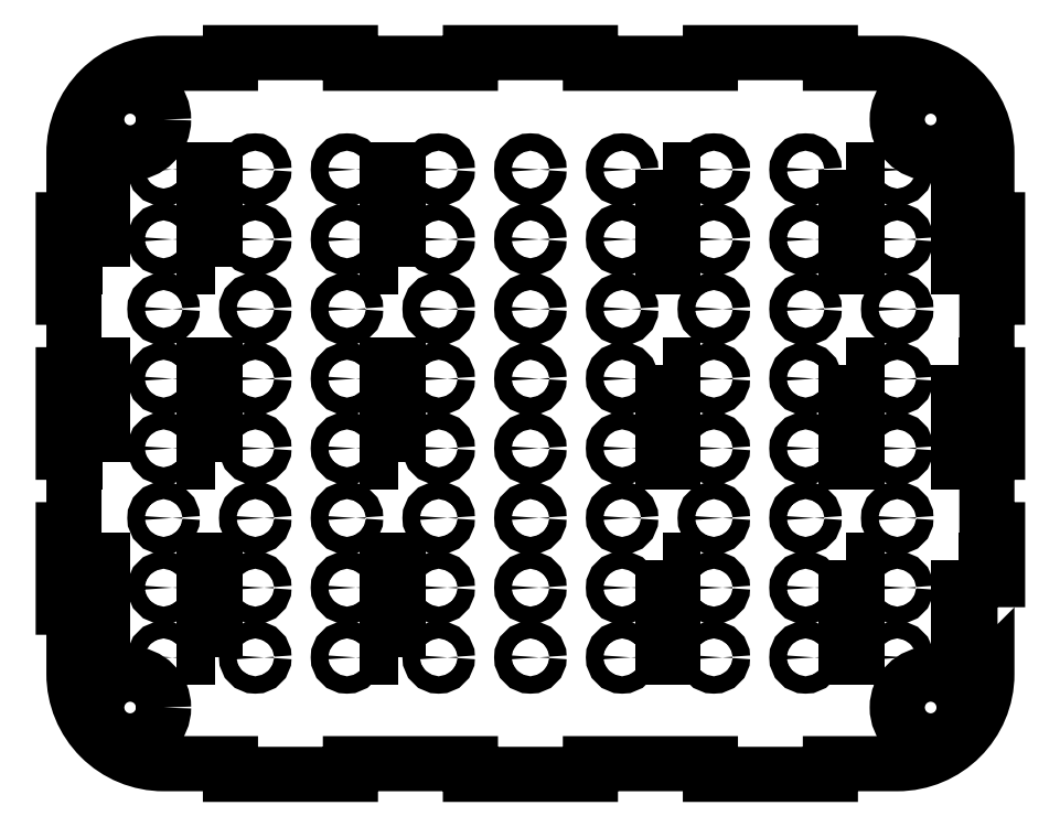
<metadata>
{"format":"dxf","ext":"dxf","renderer":"ezdxf+matplotlib","layout":"modelspace","background":"white","min_lineweight":24,"dpi":150}
</metadata>
<code>
0
SECTION
2
ENTITIES
0
LWPOLYLINE
8
0
90
4
70
1
43
0
10
-128
20
-64.18
10
-128
20
-35
10
-131.2
20
-35
10
-131.2
20
-64.18
0
LWPOLYLINE
8
0
90
4
70
1
43
0
10
-128
20
-122.5
10
-128
20
-93.36
10
-131.2
20
-93.36
10
-131.2
20
-122.5
0
LWPOLYLINE
8
0
90
4
70
1
43
0
10
-128
20
-180.9
10
-128
20
-151.7
10
-131.2
20
-151.7
10
-131.2
20
-180.9
0
LWPOLYLINE
8
0
90
4
70
1
43
0
10
128
20
-151.7
10
128
20
-180.9
10
131.2
20
-180.9
10
131.2
20
-151.7
0
LWPOLYLINE
8
0
90
4
70
1
43
0
10
128
20
-93.36
10
128
20
-122.5
10
131.2
20
-122.5
10
131.2
20
-93.36
0
LWPOLYLINE
8
0
90
4
70
1
43
0
10
128
20
-35
10
128
20
-64.18
10
131.2
20
-64.18
10
131.2
20
-35
0
LWPOLYLINE
8
0
90
4
70
1
43
0
10
-94.39
20
-64.18
10
-94.39
20
-35
10
-97.59
20
-35
10
-97.59
20
-64.18
0
LWPOLYLINE
8
0
90
4
70
1
43
0
10
-94.39
20
-122.5
10
-94.39
20
-93.36
10
-97.59
20
-93.36
10
-97.59
20
-122.5
0
LWPOLYLINE
8
0
90
4
70
1
43
0
10
-94.39
20
-180.9
10
-94.39
20
-151.7
10
-97.59
20
-151.7
10
-97.59
20
-180.9
0
LWPOLYLINE
8
0
90
4
70
1
43
0
10
-39.54
20
-64.18
10
-39.54
20
-35
10
-42.74
20
-35
10
-42.74
20
-64.18
0
LWPOLYLINE
8
0
90
4
70
1
43
0
10
-39.54
20
-122.5
10
-39.54
20
-93.36
10
-42.74
20
-93.36
10
-42.74
20
-122.5
0
LWPOLYLINE
8
0
90
4
70
1
43
0
10
-39.54
20
-180.9
10
-39.54
20
-151.7
10
-42.74
20
-151.7
10
-42.74
20
-180.9
0
LWPOLYLINE
8
0
90
4
70
1
43
0
10
39.54
20
-151.7
10
39.54
20
-180.9
10
42.74
20
-180.9
10
42.74
20
-151.7
0
LWPOLYLINE
8
0
90
4
70
1
43
0
10
39.54
20
-93.36
10
39.54
20
-122.5
10
42.74
20
-122.5
10
42.74
20
-93.36
0
LWPOLYLINE
8
0
90
4
70
1
43
0
10
39.54
20
-35
10
39.54
20
-64.18
10
42.74
20
-64.18
10
42.74
20
-35
0
LWPOLYLINE
8
0
90
4
70
1
43
0
10
94.39
20
-151.7
10
94.39
20
-180.9
10
97.59
20
-180.9
10
97.59
20
-151.7
0
LWPOLYLINE
8
0
90
4
70
1
43
0
10
94.39
20
-93.36
10
94.39
20
-122.5
10
97.59
20
-122.5
10
97.59
20
-93.36
0
LWPOLYLINE
8
0
90
4
70
1
43
0
10
94.39
20
-35
10
94.39
20
-64.18
10
97.59
20
-64.18
10
97.59
20
-35
0
CIRCLE
8
0
10
-119.7
20
-195.9
30
0
40
10
210
0
220
0
230
1
0
CIRCLE
8
0
10
119.7
20
-20
30
0
40
10
210
0
220
0
230
1
0
CIRCLE
8
0
10
119.7
20
-195.9
30
0
40
10
210
0
220
0
230
1
0
CIRCLE
8
0
10
-119.7
20
-20
30
0
40
10
210
0
220
0
230
1
0
CIRCLE
8
0
10
109.7
20
-118.4
30
0
40
2.6
210
0
220
-0
230
1
0
CIRCLE
8
0
10
109.7
20
-55.84
30
0
40
2.6
210
0
220
-0
230
1
0
CIRCLE
8
0
10
-54.85
20
-160.1
30
0
40
2.6
210
0
220
-0
230
1
0
CIRCLE
8
0
10
-54.85
20
-139.2
30
0
40
2.6
210
0
220
-0
230
1
0
CIRCLE
8
0
10
-54.85
20
-180.9
30
0
40
2.6
210
0
220
-0
230
1
0
CIRCLE
8
0
10
82.28
20
-139.2
30
0
40
2.6
210
0
220
-0
230
1
0
CIRCLE
8
0
10
54.85
20
-180.9
30
0
40
2.6
210
0
220
-0
230
1
0
CIRCLE
8
0
10
54.85
20
-160.1
30
0
40
2.6
210
0
220
-0
230
1
0
CIRCLE
8
0
10
82.28
20
-160.1
30
0
40
2.6
210
0
220
-0
230
1
0
CIRCLE
8
0
10
82.28
20
-180.9
30
0
40
2.6
210
0
220
-0
230
1
0
CIRCLE
8
0
10
54.85
20
-139.2
30
0
40
2.6
210
0
220
-0
230
1
0
CIRCLE
8
0
10
0
20
-160.1
30
0
40
2.6
210
0
220
-0
230
1
0
CIRCLE
8
0
10
0
20
-180.9
30
0
40
2.6
210
0
220
-0
230
1
0
CIRCLE
8
0
10
0
20
-139.2
30
0
40
2.6
210
0
220
-0
230
1
0
CIRCLE
8
0
10
27.42
20
-180.9
30
0
40
2.6
210
0
220
-0
230
1
0
CIRCLE
8
0
10
-27.42
20
-180.9
30
0
40
2.6
210
0
220
-0
230
1
0
CIRCLE
8
0
10
54.85
20
-118.4
30
0
40
2.6
210
0
220
-0
230
1
0
CIRCLE
8
0
10
27.42
20
-118.4
30
0
40
2.6
210
0
220
-0
230
1
0
CIRCLE
8
0
10
0
20
-118.4
30
0
40
2.6
210
0
220
-0
230
1
0
CIRCLE
8
0
10
-27.42
20
-118.4
30
0
40
2.6
210
0
220
-0
230
1
0
CIRCLE
8
0
10
-54.85
20
-118.4
30
0
40
2.6
210
0
220
-0
230
1
0
CIRCLE
8
0
10
-82.28
20
-118.4
30
0
40
2.6
210
0
220
-0
230
1
0
CIRCLE
8
0
10
-109.7
20
-118.4
30
0
40
2.6
210
0
220
-0
230
1
0
CIRCLE
8
0
10
82.28
20
-97.53
30
0
40
2.6
210
0
220
-0
230
1
0
CIRCLE
8
0
10
54.85
20
-97.53
30
0
40
2.6
210
0
220
-0
230
1
0
CIRCLE
8
0
10
27.42
20
-97.53
30
0
40
2.6
210
0
220
-0
230
1
0
CIRCLE
8
0
10
0
20
-97.53
30
0
40
2.6
210
0
220
-0
230
1
0
CIRCLE
8
0
10
-27.42
20
-97.53
30
0
40
2.6
210
0
220
-0
230
1
0
CIRCLE
8
0
10
-54.85
20
-97.53
30
0
40
2.6
210
0
220
-0
230
1
0
CIRCLE
8
0
10
-82.28
20
-97.53
30
0
40
2.6
210
0
220
-0
230
1
0
CIRCLE
8
0
10
-109.7
20
-97.53
30
0
40
2.6
210
0
220
-0
230
1
0
CIRCLE
8
0
10
109.7
20
-76.69
30
0
40
2.6
210
0
220
-0
230
1
0
CIRCLE
8
0
10
82.28
20
-76.69
30
0
40
2.6
210
0
220
-0
230
1
0
CIRCLE
8
0
10
54.85
20
-76.69
30
0
40
2.6
210
0
220
-0
230
1
0
CIRCLE
8
0
10
27.42
20
-76.69
30
0
40
2.6
210
0
220
-0
230
1
0
CIRCLE
8
0
10
0
20
-76.69
30
0
40
2.6
210
0
220
-0
230
1
0
CIRCLE
8
0
10
-27.42
20
-76.69
30
0
40
2.6
210
0
220
-0
230
1
0
CIRCLE
8
0
10
-54.85
20
-76.69
30
0
40
2.6
210
0
220
-0
230
1
0
CIRCLE
8
0
10
-82.28
20
-76.69
30
0
40
2.6
210
0
220
-0
230
1
0
CIRCLE
8
0
10
-109.7
20
-76.69
30
0
40
2.6
210
0
220
-0
230
1
0
CIRCLE
8
0
10
82.28
20
-55.84
30
0
40
2.6
210
0
220
-0
230
1
0
CIRCLE
8
0
10
54.85
20
-55.84
30
0
40
2.6
210
0
220
-0
230
1
0
CIRCLE
8
0
10
27.42
20
-55.84
30
0
40
2.6
210
0
220
-0
230
1
0
CIRCLE
8
0
10
0
20
-55.84
30
0
40
2.6
210
0
220
-0
230
1
0
CIRCLE
8
0
10
-27.42
20
-55.84
30
0
40
2.6
210
0
220
-0
230
1
0
CIRCLE
8
0
10
-54.85
20
-55.84
30
0
40
2.6
210
0
220
-0
230
1
0
CIRCLE
8
0
10
-82.28
20
-55.84
30
0
40
2.6
210
0
220
-0
230
1
0
CIRCLE
8
0
10
-109.7
20
-55.84
30
0
40
2.6
210
0
220
-0
230
1
0
CIRCLE
8
0
10
109.7
20
-35
30
0
40
2.6
210
0
220
-0
230
1
0
CIRCLE
8
0
10
82.28
20
-35
30
0
40
2.6
210
0
220
-0
230
1
0
CIRCLE
8
0
10
54.85
20
-35
30
0
40
2.6
210
0
220
-0
230
1
0
CIRCLE
8
0
10
27.42
20
-35
30
0
40
2.6
210
0
220
-0
230
1
0
CIRCLE
8
0
10
0
20
-35
30
0
40
2.6
210
0
220
-0
230
1
0
CIRCLE
8
0
10
-27.42
20
-35
30
0
40
2.6
210
0
220
-0
230
1
0
CIRCLE
8
0
10
-54.85
20
-35
30
0
40
2.6
210
0
220
-0
230
1
0
CIRCLE
8
0
10
-82.28
20
-35
30
0
40
2.6
210
0
220
-0
230
1
0
CIRCLE
8
0
10
-109.7
20
-35
30
0
40
2.6
210
0
220
-0
230
1
0
CIRCLE
8
0
10
-109.7
20
-180.9
30
0
40
2.6
210
0
220
-0
230
1
0
CIRCLE
8
0
10
109.7
20
-180.9
30
0
40
2.6
210
0
220
-0
230
1
0
CIRCLE
8
0
10
-27.42
20
-139.2
30
0
40
2.6
210
0
220
-0
230
1
0
CIRCLE
8
0
10
27.42
20
-139.2
30
0
40
2.6
210
0
220
-0
230
1
0
CIRCLE
8
0
10
82.28
20
-118.4
30
0
40
2.6
210
0
220
-0
230
1
0
CIRCLE
8
0
10
27.42
20
-160.1
30
0
40
2.6
210
0
220
-0
230
1
0
CIRCLE
8
0
10
-109.7
20
-160.1
30
0
40
2.6
210
0
220
-0
230
1
0
CIRCLE
8
0
10
109.7
20
-139.2
30
0
40
2.6
210
0
220
-0
230
1
0
CIRCLE
8
0
10
-109.7
20
-139.2
30
0
40
2.6
210
0
220
-0
230
1
0
CIRCLE
8
0
10
-27.42
20
-160.1
30
0
40
2.6
210
0
220
-0
230
1
0
CIRCLE
8
0
10
-82.28
20
-160.1
30
0
40
2.6
210
0
220
-0
230
1
0
CIRCLE
8
0
10
-82.28
20
-180.9
30
0
40
2.6
210
0
220
-0
230
1
0
CIRCLE
8
0
10
-82.28
20
-139.2
30
0
40
2.6
210
0
220
-0
230
1
0
CIRCLE
8
0
10
109.7
20
-97.53
30
0
40
2.6
210
0
220
-0
230
1
0
CIRCLE
8
0
10
109.7
20
-160.1
30
0
40
2.6
210
0
220
-0
230
1
0
LWPOLYLINE
8
0
90
56
70
1
43
0
10
139.7
20
-165.9
10
136.5
20
-165.9
10
136.5
20
-185.9
42
-0.4142
10
109.7
20
-212.7
10
89.7
20
-212.7
10
89.7
20
-215.9
10
53.82
20
-215.9
10
53.82
20
-212.7
10
17.94
20
-212.7
10
17.94
20
-215.9
10
-17.94
20
-215.9
10
-17.94
20
-212.7
10
-53.82
20
-212.7
10
-53.82
20
-215.9
10
-89.7
20
-215.9
10
-89.7
20
-212.7
10
-109.7
20
-212.7
42
-0.4142
10
-136.5
20
-185.9
10
-136.5
20
-165.9
10
-139.7
20
-165.9
10
-139.7
20
-142.7
10
-136.5
20
-142.7
10
-136.5
20
-119.5
10
-139.7
20
-119.5
10
-139.7
20
-96.36
10
-136.5
20
-96.36
10
-136.5
20
-73.18
10
-139.7
20
-73.18
10
-139.7
20
-50
10
-136.5
20
-50
10
-136.5
20
-30
42
-0.4142
10
-109.7
20
-3.2
10
-89.7
20
-3.2
10
-89.7
20
-1.11e-14
10
-53.82
20
-1.11e-14
10
-53.82
20
-3.2
10
-17.94
20
-3.2
10
-17.94
20
-1.11e-14
10
17.94
20
-1.11e-14
10
17.94
20
-3.2
10
53.82
20
-3.2
10
53.82
20
-1.11e-14
10
89.7
20
-1.11e-14
10
89.7
20
-3.2
10
109.7
20
-3.2
42
-0.4142
10
136.5
20
-30
10
136.5
20
-50
10
139.7
20
-50
10
139.7
20
-73.18
10
136.5
20
-73.18
10
136.5
20
-96.36
10
139.7
20
-96.36
10
139.7
20
-119.5
10
136.5
20
-119.5
10
136.5
20
-142.7
10
139.7
20
-142.7
0
ENDSEC
0
EOF

</code>
